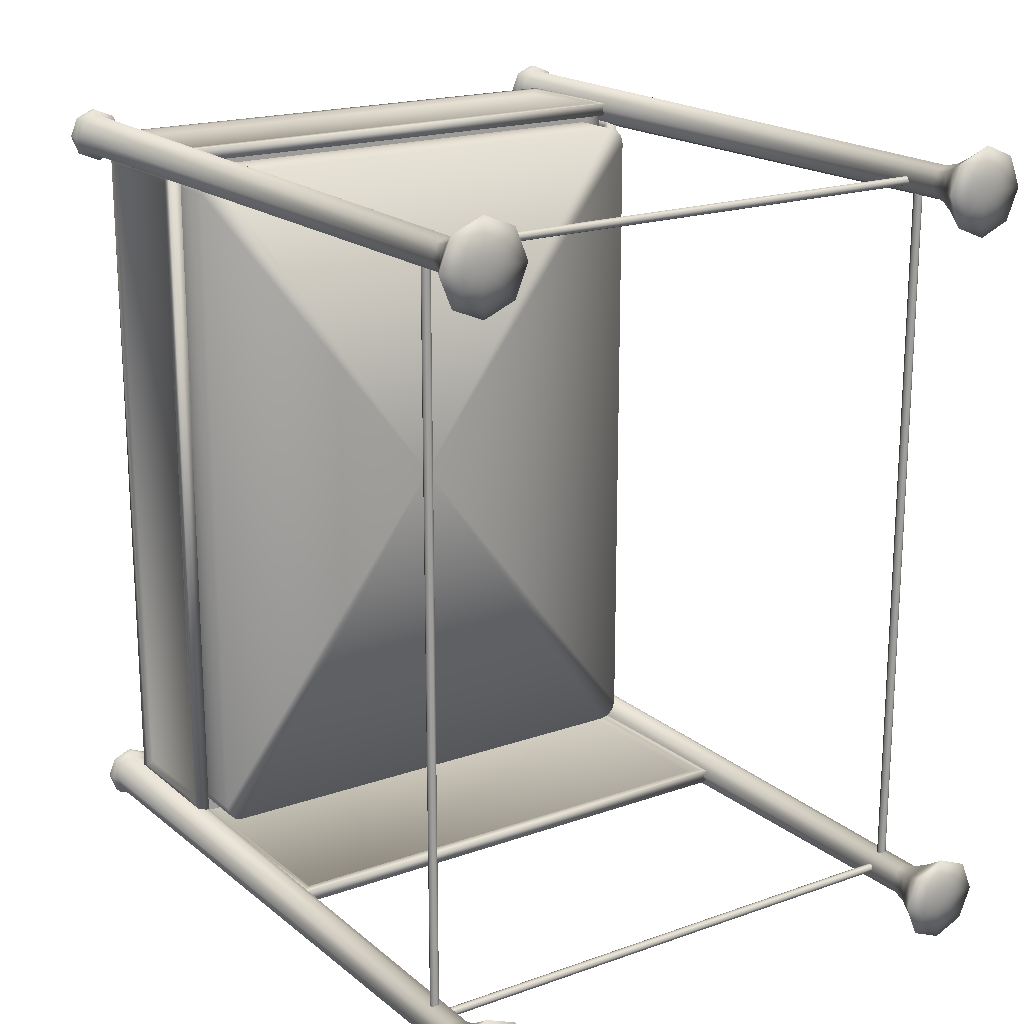
<metadata>
{"format":"obj","ext":"obj","renderer":"f3d","projection":"perspective","resolution":1024,"background":"white","views":[{"elev":18.9,"azim":146.1,"up":"+Z"}]}
</metadata>
<code>
v 0.1126 0.1847 0.08238
v 0.1126 0.1847 0.9161
v 0.1126 0.205 0.9161
v 0.1126 0.205 0.08238
v 0.09223 0.205 0.08238
v 0.09228 0.205 0.9161
v 0.09228 0.1847 0.9161
v 0.09223 0.1847 0.08238
v 0.7023 0.1847 0.08231
v 0.7023 0.1847 0.916
v 0.7023 0.205 0.916
v 0.7023 0.205 0.08231
v 0.6819 0.205 0.08231
v 0.682 0.205 0.916
v 0.682 0.1847 0.916
v 0.6819 0.1847 0.08231
v 0.09523 0.2227 0.9171
v 0.1055 0.2125 0.9171
v 0.1055 0.07808 0.9171
v 0.09523 0.06791 0.9171
v 0.6889 0.07808 0.9171
v 0.6992 0.06791 0.9171
v 0.6889 0.2125 0.9171
v 0.6992 0.2227 0.9171
v 0.6826 0.2069 0.9222
v 0.6826 0.08367 0.9222
v 0.1118 0.08367 0.9222
v 0.1118 0.2069 0.9222
v 0.09524 0.06791 0.9324
v 0.1055 0.07808 0.9324
v 0.1055 0.2125 0.9324
v 0.09524 0.2227 0.9324
v 0.6992 0.06791 0.9323
v 0.6889 0.07808 0.9323
v 0.6992 0.2227 0.9323
v 0.6889 0.2125 0.9323
v 0.1118 0.2069 0.9273
v 0.1118 0.08367 0.9273
v 0.6826 0.08367 0.9273
v 0.6826 0.2069 0.9273
v 0.0936 0.4667 0.08291
v 0.0936 0.06791 0.08291
v 0.7007 0.06791 0.08288
v 0.7007 0.4667 0.08288
v 0.104 0.4566 0.08291
v 0.104 0.07808 0.08291
v 0.6904 0.07808 0.08289
v 0.6904 0.4566 0.08289
v 0.1103 0.451 0.07783
v 0.1103 0.08367 0.07783
v 0.6841 0.08367 0.0778
v 0.6841 0.451 0.0778
v 0.0936 0.4667 0.06766
v 0.0936 0.06791 0.06766
v 0.7007 0.06791 0.06763
v 0.7007 0.4667 0.06763
v 0.104 0.4566 0.06766
v 0.104 0.07808 0.06766
v 0.6904 0.07808 0.06763
v 0.6904 0.4566 0.06763
v 0.1103 0.451 0.07275
v 0.1103 0.08367 0.07275
v 0.6841 0.08367 0.07272
v 0.6841 0.451 0.07272
v 0.6973 0.2648 0.8874
v 0.6946 0.2648 0.8976
v 0.6872 0.2648 0.905
v 0.677 0.2648 0.9078
v 0.1076 0.2648 0.9051
v 0.1001 0.2648 0.8976
v 0.09739 0.2648 0.8875
v 0.1177 0.2648 0.9078
v 0.6973 0.2648 0.1106
v 0.6946 0.2648 0.1004
v 0.6872 0.2648 0.09296
v 0.677 0.2648 0.09023
v 0.1177 0.2648 0.09025
v 0.1075 0.2648 0.09298
v 0.1001 0.2648 0.1004
v 0.09738 0.2648 0.1106
v 0.1177 0.2038 0.9078
v 0.1076 0.2038 0.9051
v 0.1001 0.2038 0.8976
v 0.09739 0.2038 0.8875
v 0.09738 0.2038 0.1106
v 0.1001 0.2038 0.1004
v 0.1075 0.2038 0.09298
v 0.1177 0.2038 0.09025
v 0.677 0.2038 0.09023
v 0.6872 0.2038 0.09296
v 0.6946 0.2038 0.1004
v 0.6973 0.2038 0.1106
v 0.6973 0.2038 0.8874
v 0.6946 0.2038 0.8976
v 0.6872 0.2038 0.905
v 0.677 0.2038 0.9078
v 0.3973 0.2648 0.4992
v 0.0753 0.025 0.9552
v 0.05373 0.025 0.9463
v 0.0448 0.025 0.9247
v 0.05373 0.025 0.9032
v 0.0753 0.025 0.8942
v 0.09687 0.025 0.9032
v 0.1058 0.025 0.9247
v 0.09687 0.025 0.9463
v 0.0753 0.03517 0.9552
v 0.05373 0.03517 0.9463
v 0.0448 0.03517 0.9247
v 0.05373 0.03517 0.9032
v 0.0753 0.03517 0.8942
v 0.09687 0.03517 0.9032
v 0.1058 0.03517 0.9247
v 0.09687 0.03517 0.9463
v 0.0753 0.03771 0.9497
v 0.05762 0.03771 0.9424
v 0.0503 0.03771 0.9247
v 0.05762 0.03771 0.9071
v 0.0753 0.03771 0.8997
v 0.09298 0.03771 0.9071
v 0.1003 0.03771 0.9247
v 0.09298 0.03771 0.9424
v 0.0753 0.8289 0.9442
v 0.06153 0.8289 0.9385
v 0.05582 0.829 0.9247
v 0.06152 0.829 0.911
v 0.0753 0.829 0.9053
v 0.08907 0.829 0.911
v 0.09478 0.829 0.9247
v 0.08908 0.8289 0.9385
v 0.0753 0.8449 0.9484
v 0.05858 0.8449 0.9415
v 0.05166 0.8449 0.9247
v 0.05858 0.8449 0.908
v 0.0753 0.8449 0.9011
v 0.09201 0.8449 0.908
v 0.09894 0.8449 0.9247
v 0.09202 0.8449 0.9415
v 0.0753 0.8637 0.9582
v 0.05161 0.8637 0.9484
v 0.04179 0.8637 0.9247
v 0.05161 0.8637 0.9011
v 0.0753 0.8637 0.8912
v 0.09899 0.8637 0.901
v 0.1088 0.8637 0.9247
v 0.099 0.8637 0.9484
v 0.0753 0.8892 0.975
v 0.03977 0.8892 0.9603
v 0.02504 0.8892 0.9247
v 0.03976 0.8892 0.8892
v 0.07529 0.8892 0.8745
v 0.1108 0.8892 0.8892
v 0.1256 0.8892 0.9247
v 0.1108 0.8892 0.9603
v 0.0753 0.8892 0.9247
v 0.7407 0.025 0.9463
v 0.7407 0.03517 0.9463
v 0.7191 0.03517 0.9552
v 0.7191 0.025 0.9552
v 0.7496 0.025 0.9247
v 0.7496 0.03517 0.9247
v 0.7407 0.025 0.9031
v 0.7407 0.03517 0.9031
v 0.7191 0.025 0.8942
v 0.7191 0.03517 0.8942
v 0.6976 0.025 0.9031
v 0.6976 0.03517 0.9031
v 0.6886 0.025 0.9247
v 0.6886 0.03517 0.9247
v 0.6976 0.025 0.9463
v 0.6976 0.03517 0.9463
v 0.7368 0.03771 0.9424
v 0.7191 0.03771 0.9497
v 0.7441 0.03771 0.9247
v 0.7368 0.03771 0.907
v 0.7191 0.03771 0.8997
v 0.7015 0.03771 0.907
v 0.6941 0.03771 0.9247
v 0.7014 0.03771 0.9424
v 0.7329 0.8289 0.9385
v 0.7191 0.8289 0.9442
v 0.7386 0.829 0.9247
v 0.7329 0.829 0.9109
v 0.7191 0.829 0.9052
v 0.7054 0.829 0.9109
v 0.6996 0.829 0.9247
v 0.7054 0.8289 0.9385
v 0.7358 0.8449 0.9414
v 0.7191 0.8449 0.9484
v 0.7428 0.8449 0.9247
v 0.7358 0.8449 0.908
v 0.7191 0.8449 0.9011
v 0.7024 0.8449 0.908
v 0.6955 0.8449 0.9247
v 0.7024 0.8449 0.9414
v 0.7428 0.8637 0.9484
v 0.7191 0.8637 0.9582
v 0.7526 0.8637 0.9247
v 0.7428 0.8637 0.901
v 0.7191 0.8637 0.8912
v 0.6954 0.8637 0.901
v 0.6856 0.8637 0.9247
v 0.6954 0.8637 0.9484
v 0.7547 0.8892 0.9602
v 0.7191 0.8892 0.975
v 0.7694 0.8892 0.9247
v 0.7547 0.8892 0.8892
v 0.7191 0.8892 0.8745
v 0.6836 0.8892 0.8892
v 0.6689 0.8892 0.9247
v 0.6836 0.8892 0.9602
v 0.7191 0.8892 0.9247
v 0.05369 0.025 0.09686
v 0.05369 0.03517 0.09686
v 0.07526 0.03517 0.1058
v 0.07526 0.025 0.1058
v 0.04476 0.025 0.07529
v 0.04476 0.03517 0.07529
v 0.05369 0.025 0.05372
v 0.05369 0.03517 0.05372
v 0.07525 0.025 0.04479
v 0.07525 0.03517 0.04479
v 0.09682 0.025 0.05372
v 0.09682 0.03517 0.05372
v 0.1058 0.025 0.07528
v 0.1058 0.03517 0.07528
v 0.09683 0.025 0.09685
v 0.09683 0.03517 0.09685
v 0.05758 0.03771 0.09297
v 0.07526 0.03771 0.1003
v 0.05026 0.03771 0.07529
v 0.05758 0.03771 0.05761
v 0.07526 0.03771 0.05029
v 0.09293 0.03771 0.05761
v 0.1003 0.03771 0.07529
v 0.09294 0.03771 0.09296
v 0.06148 0.8289 0.08907
v 0.07526 0.8289 0.09477
v 0.05578 0.829 0.07529
v 0.06148 0.829 0.06152
v 0.07526 0.829 0.05581
v 0.08903 0.829 0.06151
v 0.09474 0.829 0.07529
v 0.08904 0.8289 0.08906
v 0.05854 0.8449 0.09201
v 0.07526 0.8449 0.09893
v 0.05162 0.8449 0.07529
v 0.05854 0.8449 0.05857
v 0.07526 0.8449 0.05165
v 0.09197 0.8449 0.05857
v 0.0989 0.8449 0.07529
v 0.09198 0.8449 0.092
v 0.05157 0.8637 0.09898
v 0.07526 0.8637 0.1088
v 0.04175 0.8637 0.07529
v 0.05156 0.8637 0.0516
v 0.07525 0.8637 0.04179
v 0.09895 0.8637 0.05159
v 0.1088 0.8637 0.07528
v 0.09895 0.8637 0.09898
v 0.03972 0.8892 0.1108
v 0.07526 0.8892 0.1255
v 0.025 0.8892 0.07529
v 0.03972 0.8892 0.03976
v 0.07525 0.8892 0.02503
v 0.1108 0.8892 0.03975
v 0.1255 0.8892 0.07528
v 0.1108 0.8892 0.1108
v 0.07526 0.8892 0.07529
v 0.7191 0.025 0.1058
v 0.7191 0.03517 0.1058
v 0.7407 0.03517 0.09683
v 0.7407 0.025 0.09683
v 0.7496 0.03517 0.07526
v 0.7496 0.025 0.07526
v 0.7407 0.03517 0.05369
v 0.7407 0.025 0.05369
v 0.7191 0.03517 0.04476
v 0.7191 0.025 0.04476
v 0.6975 0.03517 0.05369
v 0.6975 0.025 0.05369
v 0.6886 0.03517 0.07526
v 0.6886 0.025 0.07526
v 0.6975 0.03517 0.09682
v 0.6975 0.025 0.09682
v 0.7191 0.03771 0.1003
v 0.7368 0.03771 0.09294
v 0.7441 0.03771 0.07526
v 0.7368 0.03771 0.05758
v 0.7191 0.03771 0.05026
v 0.7014 0.03771 0.05758
v 0.6941 0.03771 0.07526
v 0.7014 0.03771 0.09293
v 0.7191 0.8289 0.09474
v 0.7329 0.8289 0.08903
v 0.7386 0.829 0.07526
v 0.7329 0.829 0.06148
v 0.7191 0.829 0.05578
v 0.7053 0.829 0.06148
v 0.6996 0.829 0.07526
v 0.7053 0.8289 0.08903
v 0.7191 0.8449 0.0989
v 0.7358 0.8449 0.09198
v 0.7427 0.8449 0.07526
v 0.7358 0.8449 0.05854
v 0.7191 0.8449 0.05162
v 0.7024 0.8449 0.05854
v 0.6954 0.8449 0.07526
v 0.7024 0.8449 0.09197
v 0.7191 0.8637 0.1088
v 0.7428 0.8637 0.09895
v 0.7526 0.8637 0.07526
v 0.7428 0.8637 0.05157
v 0.7191 0.8637 0.04175
v 0.6954 0.8637 0.05156
v 0.6856 0.8637 0.07526
v 0.6954 0.8637 0.09895
v 0.7191 0.8892 0.1255
v 0.7546 0.8892 0.1108
v 0.7693 0.8892 0.07526
v 0.7546 0.8892 0.03972
v 0.7191 0.8892 0.025
v 0.6835 0.8892 0.03972
v 0.6688 0.8892 0.07525
v 0.6835 0.8892 0.1108
v 0.7191 0.8892 0.07526
v 0.09162 0.06791 0.09353
v 0.09162 0.07808 0.1037
v 0.09162 0.2125 0.1037
v 0.09162 0.2227 0.09353
v 0.09168 0.06791 0.9079
v 0.09168 0.07808 0.8977
v 0.09168 0.2227 0.9079
v 0.09168 0.2125 0.8977
v 0.08654 0.2069 0.1099
v 0.08654 0.08367 0.1099
v 0.0866 0.08367 0.8915
v 0.0866 0.2069 0.8915
v 0.07637 0.2227 0.09353
v 0.07637 0.2125 0.1037
v 0.07637 0.07808 0.1037
v 0.07637 0.06791 0.09353
v 0.07643 0.07808 0.8977
v 0.07643 0.06791 0.9079
v 0.07643 0.2125 0.8977
v 0.07643 0.2227 0.9079
v 0.08151 0.2069 0.8915
v 0.08151 0.08367 0.8915
v 0.08146 0.08367 0.1099
v 0.08146 0.2069 0.1099
v 0.7027 0.06791 0.0935
v 0.7027 0.07808 0.1037
v 0.7027 0.2125 0.1037
v 0.7027 0.2227 0.0935
v 0.7027 0.06791 0.9079
v 0.7027 0.07808 0.8977
v 0.7027 0.2227 0.9079
v 0.7027 0.2125 0.8977
v 0.7078 0.2069 0.1099
v 0.7078 0.08367 0.1099
v 0.7078 0.08367 0.8915
v 0.7078 0.2069 0.8915
v 0.718 0.2227 0.0935
v 0.718 0.2125 0.1037
v 0.718 0.07808 0.1037
v 0.718 0.06791 0.0935
v 0.718 0.07808 0.8977
v 0.718 0.06791 0.9079
v 0.718 0.2125 0.8977
v 0.718 0.2227 0.9079
v 0.7129 0.2069 0.8915
v 0.7129 0.08367 0.8915
v 0.7129 0.08367 0.1099
v 0.7129 0.2069 0.1099
v 0.7035 0.7814 0.07734
v 0.7035 0.7829 0.08092
v 0.7035 0.7865 0.0824
v 0.7035 0.7901 0.08092
v 0.7035 0.7915 0.07734
v 0.7035 0.7901 0.07377
v 0.7035 0.7865 0.07228
v 0.7035 0.7829 0.07376
v 0.0909 0.7814 0.07736
v 0.0909 0.7829 0.08094
v 0.0909 0.7865 0.08242
v 0.0909 0.7901 0.08094
v 0.0909 0.7916 0.07736
v 0.0909 0.7901 0.07379
v 0.0909 0.7865 0.0723
v 0.0909 0.7829 0.07378
v 0.7035 0.7814 0.9227
v 0.0909 0.7814 0.9226
v 0.0909 0.7829 0.9191
v 0.7035 0.7829 0.9191
v 0.0909 0.7865 0.9176
v 0.7035 0.7865 0.9176
v 0.0909 0.7901 0.9191
v 0.7035 0.7901 0.9191
v 0.0909 0.7916 0.9226
v 0.7035 0.7915 0.9227
v 0.0909 0.7901 0.9262
v 0.7035 0.7901 0.9262
v 0.0909 0.7865 0.9277
v 0.7035 0.7865 0.9277
v 0.0909 0.7829 0.9262
v 0.7035 0.7829 0.9262
v 0.7192 0.7814 0.916
v 0.7192 0.7814 0.08395
v 0.7156 0.7829 0.08395
v 0.7157 0.7829 0.916
v 0.7142 0.7865 0.08395
v 0.7142 0.7865 0.916
v 0.7156 0.7901 0.08395
v 0.7157 0.7901 0.916
v 0.7192 0.7916 0.08395
v 0.7192 0.7915 0.916
v 0.7228 0.7901 0.08395
v 0.7228 0.7901 0.916
v 0.7243 0.7865 0.08395
v 0.7243 0.7865 0.916
v 0.7228 0.7829 0.08395
v 0.7228 0.7829 0.916
v 0.07873 0.7829 0.9161
v 0.07874 0.7829 0.08397
v 0.07516 0.7814 0.08397
v 0.07516 0.7814 0.9161
v 0.08022 0.7865 0.9161
v 0.08022 0.7865 0.08397
v 0.07873 0.7901 0.9161
v 0.07874 0.7901 0.08397
v 0.07516 0.7915 0.9161
v 0.07516 0.7916 0.08397
v 0.07158 0.7901 0.9161
v 0.07159 0.7901 0.08397
v 0.0701 0.7865 0.9161
v 0.07011 0.7865 0.08397
v 0.07158 0.7829 0.9161
v 0.07159 0.7829 0.08397
f 7 6 5
f 8 7 5
f 6 3 4
f 5 6 4
f 2 7 8
f 1 2 8
f 11 10 9
f 12 11 9
f 14 11 12
f 13 14 12
f 10 15 16
f 9 10 16
f 13 4 3
f 14 13 3
f 2 1 16
f 15 2 16
f 18 19 20
f 17 18 20
f 19 21 22
f 20 19 22
f 21 23 24
f 22 21 24
f 23 18 17
f 24 23 17
f 26 27 28
f 25 26 28
f 28 27 19
f 18 28 19
f 27 26 21
f 19 27 21
f 26 25 23
f 21 26 23
f 25 28 18
f 23 25 18
f 30 31 32
f 29 30 32
f 34 30 29
f 33 34 29
f 36 34 33
f 35 36 33
f 31 36 35
f 32 31 35
f 38 39 40
f 37 38 40
f 38 37 31
f 30 38 31
f 39 38 30
f 34 39 30
f 40 39 34
f 36 40 34
f 37 40 36
f 31 37 36
f 29 32 17
f 20 29 17
f 33 29 20
f 22 33 20
f 35 33 22
f 24 35 22
f 32 35 24
f 17 32 24
f 46 45 41
f 42 46 41
f 47 46 42
f 43 47 42
f 48 47 43
f 44 48 43
f 45 48 44
f 41 45 44
f 50 51 52
f 49 50 52
f 50 49 45
f 46 50 45
f 51 50 46
f 47 51 46
f 52 51 47
f 48 52 47
f 49 52 48
f 45 49 48
f 57 58 54
f 53 57 54
f 58 59 55
f 54 58 55
f 59 60 56
f 55 59 56
f 60 57 53
f 56 60 53
f 63 62 61
f 64 63 61
f 61 62 58
f 57 61 58
f 62 63 59
f 58 62 59
f 63 64 60
f 59 63 60
f 64 61 57
f 60 64 57
f 53 54 42
f 41 53 42
f 54 55 43
f 42 54 43
f 55 56 44
f 43 55 44
f 56 53 41
f 44 56 41
f 82 81 72
f 69 82 72
f 83 82 69
f 70 83 69
f 84 83 70
f 71 84 70
f 85 84 71
f 80 85 71
f 86 85 80
f 79 86 80
f 87 86 79
f 78 87 79
f 88 87 78
f 77 88 78
f 89 88 77
f 76 89 77
f 90 89 76
f 75 90 76
f 91 90 75
f 74 91 75
f 92 91 74
f 73 92 74
f 93 92 73
f 65 93 73
f 94 93 65
f 66 94 65
f 95 94 66
f 67 95 66
f 96 95 67
f 68 96 67
f 81 96 68
f 72 81 68
f 69 72 97
f 70 69 97
f 71 70 97
f 80 71 97
f 79 80 97
f 78 79 97
f 77 78 97
f 76 77 97
f 75 76 97
f 74 75 97
f 73 74 97
f 65 73 97
f 66 65 97
f 67 66 97
f 68 67 97
f 72 68 97
f 106 107 99
f 98 106 99
f 107 108 100
f 99 107 100
f 108 109 101
f 100 108 101
f 109 110 102
f 101 109 102
f 110 111 103
f 102 110 103
f 111 112 104
f 103 111 104
f 112 113 105
f 104 112 105
f 113 106 98
f 105 113 98
f 114 115 107
f 106 114 107
f 115 116 108
f 107 115 108
f 116 117 109
f 108 116 109
f 117 118 110
f 109 117 110
f 118 119 111
f 110 118 111
f 119 120 112
f 111 119 112
f 120 121 113
f 112 120 113
f 121 114 106
f 113 121 106
f 122 123 115
f 114 122 115
f 123 124 116
f 115 123 116
f 124 125 117
f 116 124 117
f 125 126 118
f 117 125 118
f 126 127 119
f 118 126 119
f 127 128 120
f 119 127 120
f 128 129 121
f 120 128 121
f 129 122 114
f 121 129 114
f 130 131 123
f 122 130 123
f 131 132 124
f 123 131 124
f 132 133 125
f 124 132 125
f 133 134 126
f 125 133 126
f 134 135 127
f 126 134 127
f 135 136 128
f 127 135 128
f 136 137 129
f 128 136 129
f 137 130 122
f 129 137 122
f 138 139 131
f 130 138 131
f 139 140 132
f 131 139 132
f 140 141 133
f 132 140 133
f 141 142 134
f 133 141 134
f 142 143 135
f 134 142 135
f 143 144 136
f 135 143 136
f 144 145 137
f 136 144 137
f 145 138 130
f 137 145 130
f 146 147 139
f 138 146 139
f 147 148 140
f 139 147 140
f 148 149 141
f 140 148 141
f 149 150 142
f 141 149 142
f 150 151 143
f 142 150 143
f 151 152 144
f 143 151 144
f 152 153 145
f 144 152 145
f 153 146 138
f 145 153 138
f 147 146 154
f 148 147 154
f 149 148 154
f 150 149 154
f 151 150 154
f 152 151 154
f 153 152 154
f 146 153 154
f 156 157 158
f 155 156 158
f 160 156 155
f 159 160 155
f 162 160 159
f 161 162 159
f 164 162 161
f 163 164 161
f 166 164 163
f 165 166 163
f 168 166 165
f 167 168 165
f 170 168 167
f 169 170 167
f 157 170 169
f 158 157 169
f 171 172 157
f 156 171 157
f 173 171 156
f 160 173 156
f 174 173 160
f 162 174 160
f 175 174 162
f 164 175 162
f 176 175 164
f 166 176 164
f 177 176 166
f 168 177 166
f 178 177 168
f 170 178 168
f 172 178 170
f 157 172 170
f 179 180 172
f 171 179 172
f 181 179 171
f 173 181 171
f 182 181 173
f 174 182 173
f 183 182 174
f 175 183 174
f 184 183 175
f 176 184 175
f 185 184 176
f 177 185 176
f 186 185 177
f 178 186 177
f 180 186 178
f 172 180 178
f 187 188 180
f 179 187 180
f 189 187 179
f 181 189 179
f 190 189 181
f 182 190 181
f 191 190 182
f 183 191 182
f 192 191 183
f 184 192 183
f 193 192 184
f 185 193 184
f 194 193 185
f 186 194 185
f 188 194 186
f 180 188 186
f 195 196 188
f 187 195 188
f 197 195 187
f 189 197 187
f 198 197 189
f 190 198 189
f 199 198 190
f 191 199 190
f 200 199 191
f 192 200 191
f 201 200 192
f 193 201 192
f 202 201 193
f 194 202 193
f 196 202 194
f 188 196 194
f 203 204 196
f 195 203 196
f 205 203 195
f 197 205 195
f 206 205 197
f 198 206 197
f 207 206 198
f 199 207 198
f 208 207 199
f 200 208 199
f 209 208 200
f 201 209 200
f 210 209 201
f 202 210 201
f 204 210 202
f 196 204 202
f 211 204 203
f 211 203 205
f 211 205 206
f 211 206 207
f 211 207 208
f 211 208 209
f 211 209 210
f 211 210 204
f 214 213 212
f 215 214 212
f 213 217 216
f 212 213 216
f 217 219 218
f 216 217 218
f 219 221 220
f 218 219 220
f 221 223 222
f 220 221 222
f 223 225 224
f 222 223 224
f 225 227 226
f 224 225 226
f 227 214 215
f 226 227 215
f 229 228 213
f 214 229 213
f 228 230 217
f 213 228 217
f 230 231 219
f 217 230 219
f 231 232 221
f 219 231 221
f 232 233 223
f 221 232 223
f 233 234 225
f 223 233 225
f 234 235 227
f 225 234 227
f 235 229 214
f 227 235 214
f 237 236 228
f 229 237 228
f 236 238 230
f 228 236 230
f 238 239 231
f 230 238 231
f 239 240 232
f 231 239 232
f 240 241 233
f 232 240 233
f 241 242 234
f 233 241 234
f 242 243 235
f 234 242 235
f 243 237 229
f 235 243 229
f 245 244 236
f 237 245 236
f 244 246 238
f 236 244 238
f 246 247 239
f 238 246 239
f 247 248 240
f 239 247 240
f 248 249 241
f 240 248 241
f 249 250 242
f 241 249 242
f 250 251 243
f 242 250 243
f 251 245 237
f 243 251 237
f 253 252 244
f 245 253 244
f 252 254 246
f 244 252 246
f 254 255 247
f 246 254 247
f 255 256 248
f 247 255 248
f 256 257 249
f 248 256 249
f 257 258 250
f 249 257 250
f 258 259 251
f 250 258 251
f 259 253 245
f 251 259 245
f 261 260 252
f 253 261 252
f 260 262 254
f 252 260 254
f 262 263 255
f 254 262 255
f 263 264 256
f 255 263 256
f 264 265 257
f 256 264 257
f 265 266 258
f 257 265 258
f 266 267 259
f 258 266 259
f 267 261 253
f 259 267 253
f 260 261 268
f 262 260 268
f 263 262 268
f 264 263 268
f 265 264 268
f 266 265 268
f 267 266 268
f 261 267 268
f 271 270 269
f 272 271 269
f 273 271 272
f 274 273 272
f 275 273 274
f 276 275 274
f 277 275 276
f 278 277 276
f 279 277 278
f 280 279 278
f 281 279 280
f 282 281 280
f 283 281 282
f 284 283 282
f 270 283 284
f 269 270 284
f 286 285 270
f 271 286 270
f 287 286 271
f 273 287 271
f 288 287 273
f 275 288 273
f 289 288 275
f 277 289 275
f 290 289 277
f 279 290 277
f 291 290 279
f 281 291 279
f 292 291 281
f 283 292 281
f 285 292 283
f 270 285 283
f 294 293 285
f 286 294 285
f 295 294 286
f 287 295 286
f 296 295 287
f 288 296 287
f 297 296 288
f 289 297 288
f 298 297 289
f 290 298 289
f 299 298 290
f 291 299 290
f 300 299 291
f 292 300 291
f 293 300 292
f 285 293 292
f 302 301 293
f 294 302 293
f 303 302 294
f 295 303 294
f 304 303 295
f 296 304 295
f 305 304 296
f 297 305 296
f 306 305 297
f 298 306 297
f 307 306 298
f 299 307 298
f 308 307 299
f 300 308 299
f 301 308 300
f 293 301 300
f 310 309 301
f 302 310 301
f 311 310 302
f 303 311 302
f 312 311 303
f 304 312 303
f 313 312 304
f 305 313 304
f 314 313 305
f 306 314 305
f 315 314 306
f 307 315 306
f 316 315 307
f 308 316 307
f 309 316 308
f 301 309 308
f 318 317 309
f 310 318 309
f 319 318 310
f 311 319 310
f 320 319 311
f 312 320 311
f 321 320 312
f 313 321 312
f 322 321 313
f 314 322 313
f 323 322 314
f 315 323 314
f 324 323 315
f 316 324 315
f 317 324 316
f 309 317 316
f 325 317 318
f 325 318 319
f 325 319 320
f 325 320 321
f 325 321 322
f 325 322 323
f 325 323 324
f 325 324 317
f 328 327 326
f 329 328 326
f 327 331 330
f 326 327 330
f 331 333 332
f 330 331 332
f 333 328 329
f 332 333 329
f 336 335 334
f 337 336 334
f 334 335 327
f 328 334 327
f 335 336 331
f 327 335 331
f 336 337 333
f 331 336 333
f 337 334 328
f 333 337 328
f 340 339 338
f 341 340 338
f 342 340 341
f 343 342 341
f 344 342 343
f 345 344 343
f 339 344 345
f 338 339 345
f 348 347 346
f 349 348 346
f 348 349 339
f 340 348 339
f 347 348 340
f 342 347 340
f 346 347 342
f 344 346 342
f 349 346 344
f 339 349 344
f 341 338 329
f 326 341 329
f 343 341 326
f 330 343 326
f 345 343 330
f 332 345 330
f 338 345 332
f 329 338 332
f 351 352 353
f 350 351 353
f 355 351 350
f 354 355 350
f 357 355 354
f 356 357 354
f 352 357 356
f 353 352 356
f 359 360 361
f 358 359 361
f 359 358 352
f 351 359 352
f 360 359 351
f 355 360 351
f 361 360 355
f 357 361 355
f 358 361 357
f 352 358 357
f 363 364 365
f 362 363 365
f 364 366 367
f 365 364 367
f 366 368 369
f 367 366 369
f 368 363 362
f 369 368 362
f 371 372 373
f 370 371 373
f 373 372 364
f 363 373 364
f 372 371 366
f 364 372 366
f 371 370 368
f 366 371 368
f 370 373 363
f 368 370 363
f 362 365 350
f 353 362 350
f 365 367 354
f 350 365 354
f 367 369 356
f 354 367 356
f 369 362 353
f 356 369 353
f 383 382 374
f 375 383 374
f 384 383 375
f 376 384 375
f 385 384 376
f 377 385 376
f 386 385 377
f 378 386 377
f 387 386 378
f 379 387 378
f 388 387 379
f 380 388 379
f 389 388 380
f 381 389 380
f 382 389 381
f 374 382 381
f 391 392 393
f 390 391 393
f 392 394 395
f 393 392 395
f 394 396 397
f 395 394 397
f 396 398 399
f 397 396 399
f 398 400 401
f 399 398 401
f 400 402 403
f 401 400 403
f 402 404 405
f 403 402 405
f 404 391 390
f 405 404 390
f 408 407 406
f 409 408 406
f 410 408 409
f 411 410 409
f 412 410 411
f 413 412 411
f 414 412 413
f 415 414 413
f 416 414 415
f 417 416 415
f 418 416 417
f 419 418 417
f 420 418 419
f 421 420 419
f 407 420 421
f 406 407 421
f 424 423 422
f 425 424 422
f 423 427 426
f 422 423 426
f 427 429 428
f 426 427 428
f 429 431 430
f 428 429 430
f 431 433 432
f 430 431 432
f 433 435 434
f 432 433 434
f 435 437 436
f 434 435 436
f 437 424 425
f 436 437 425

</code>
